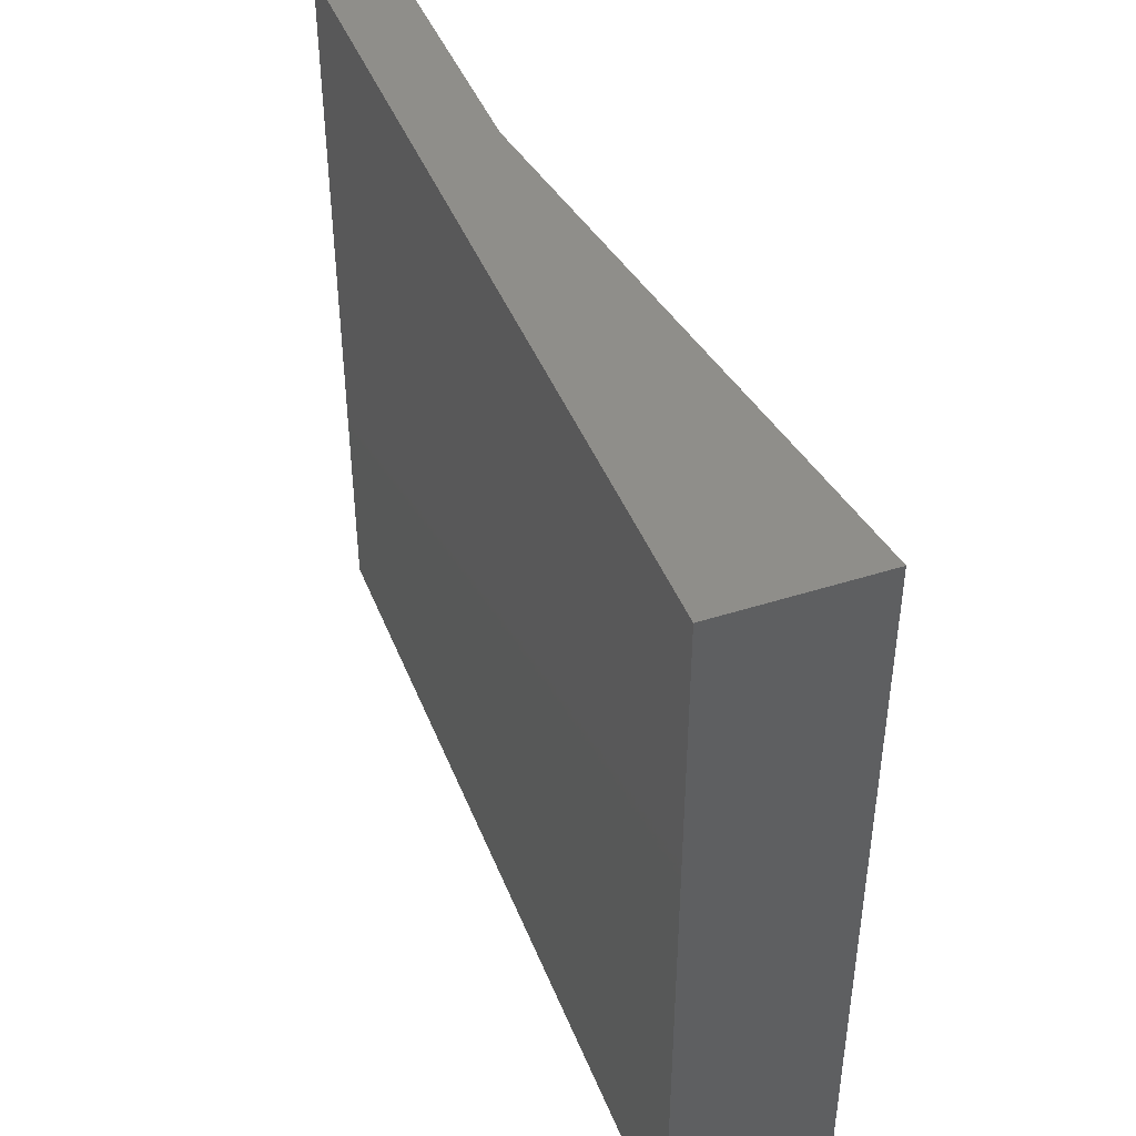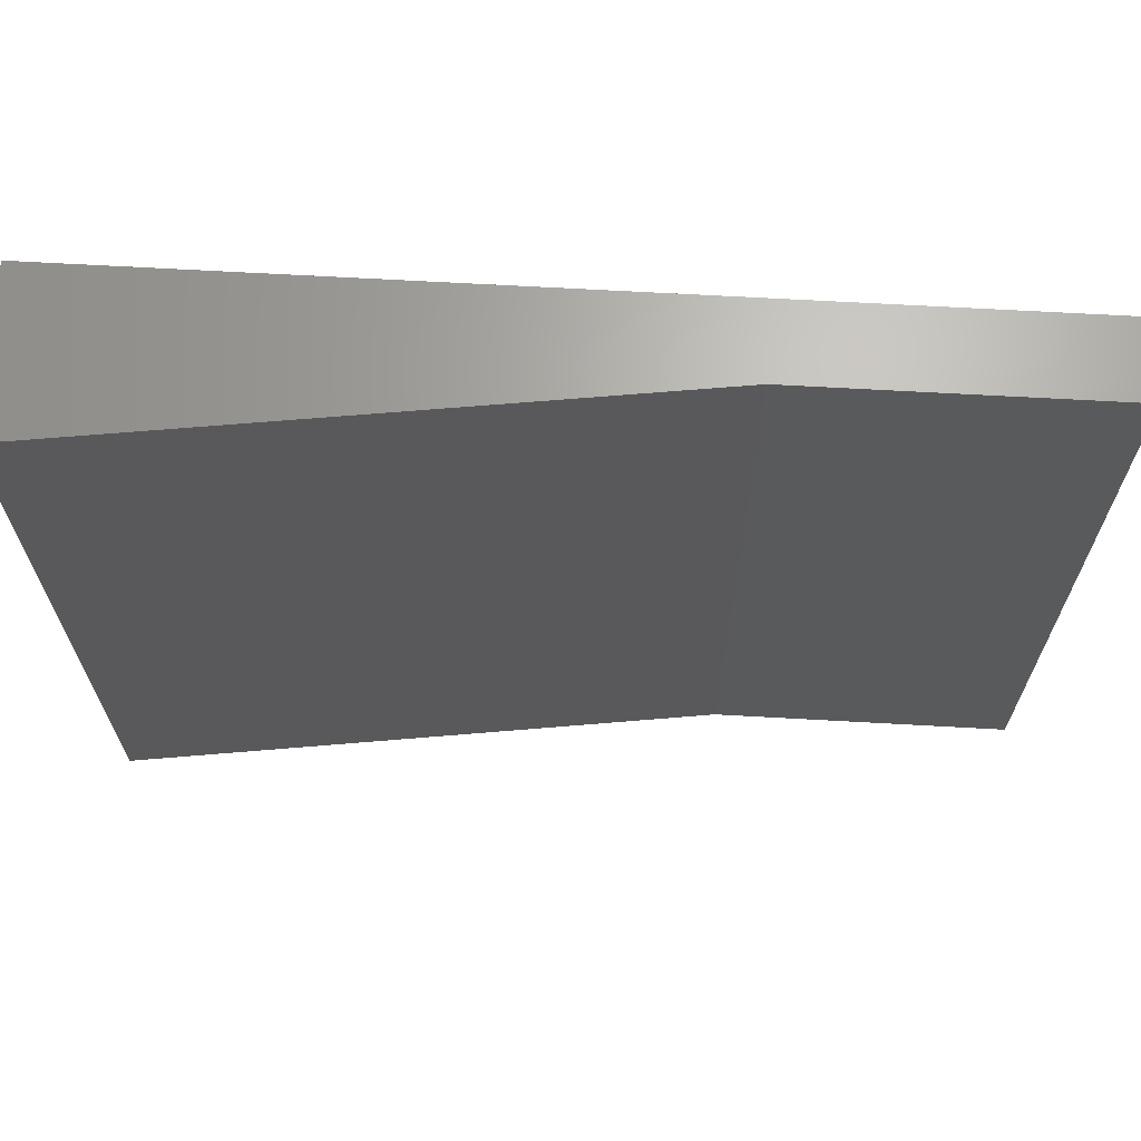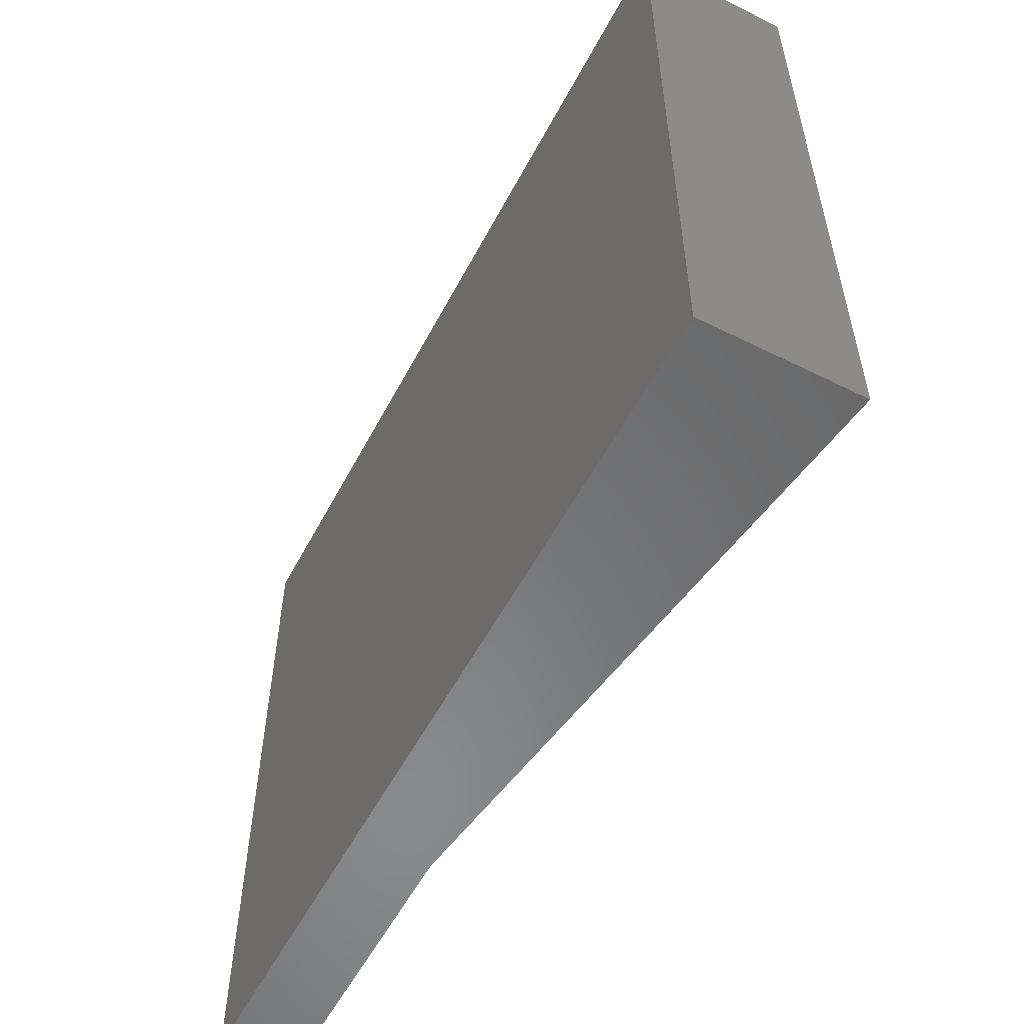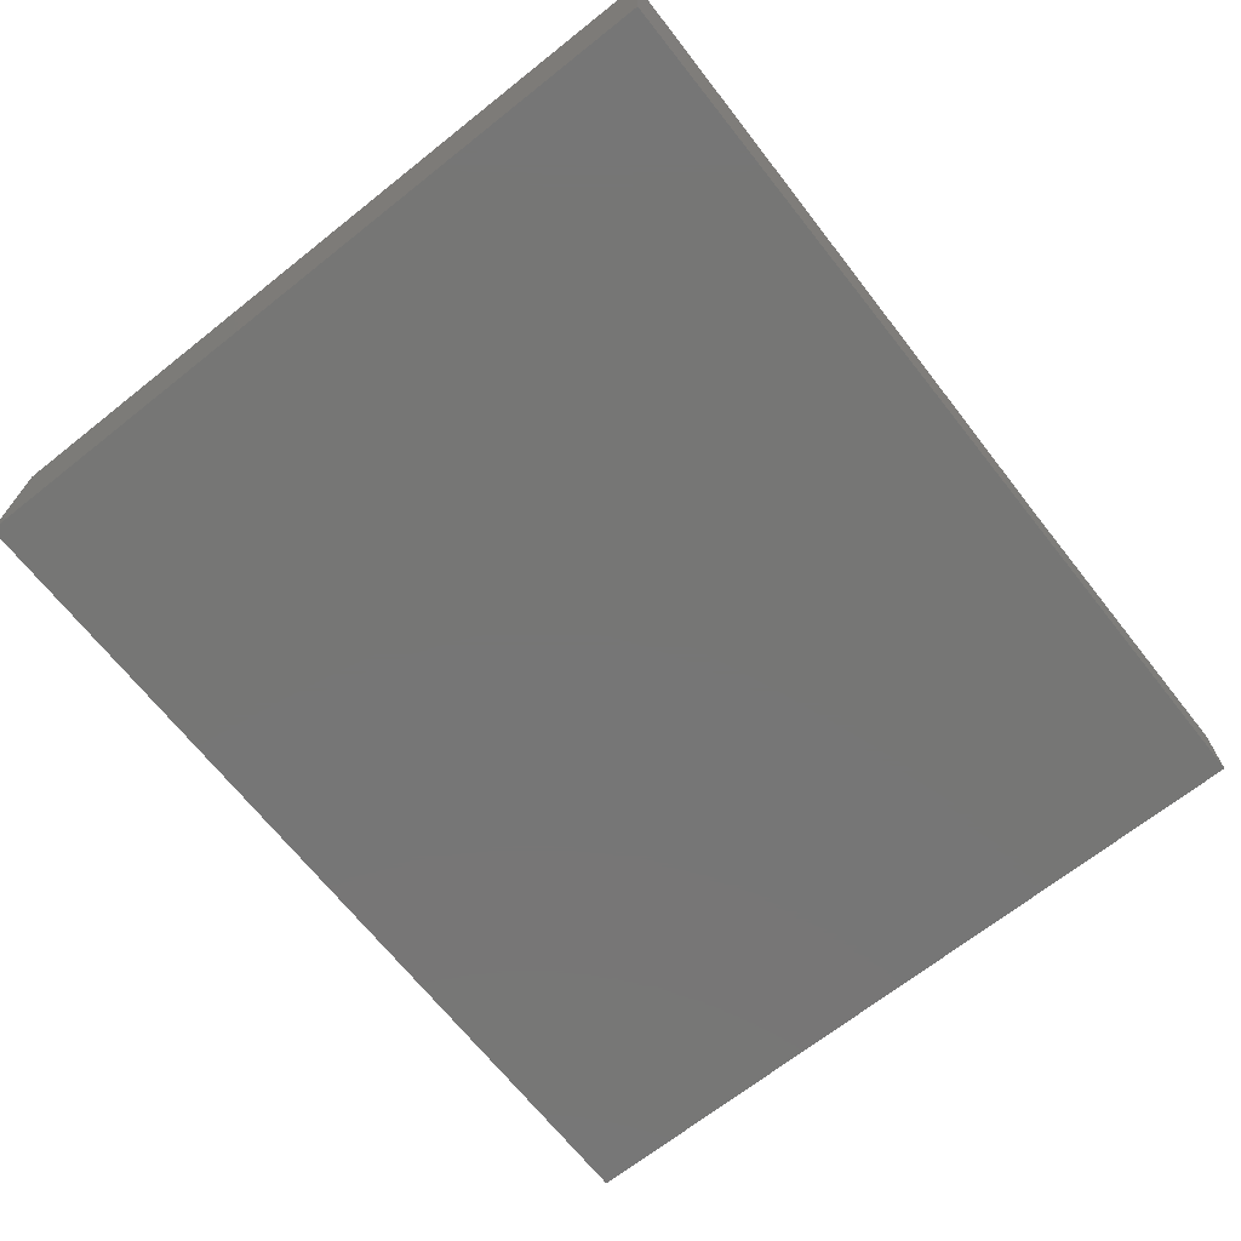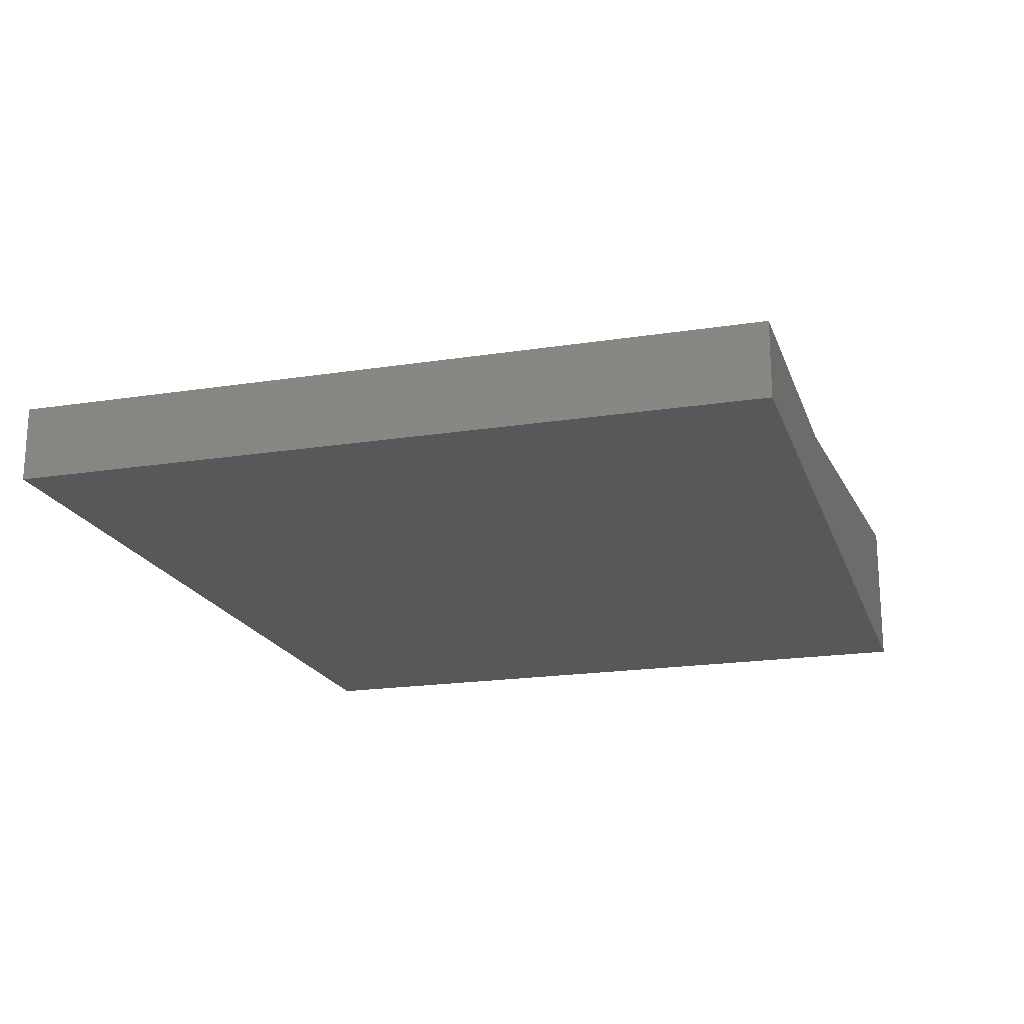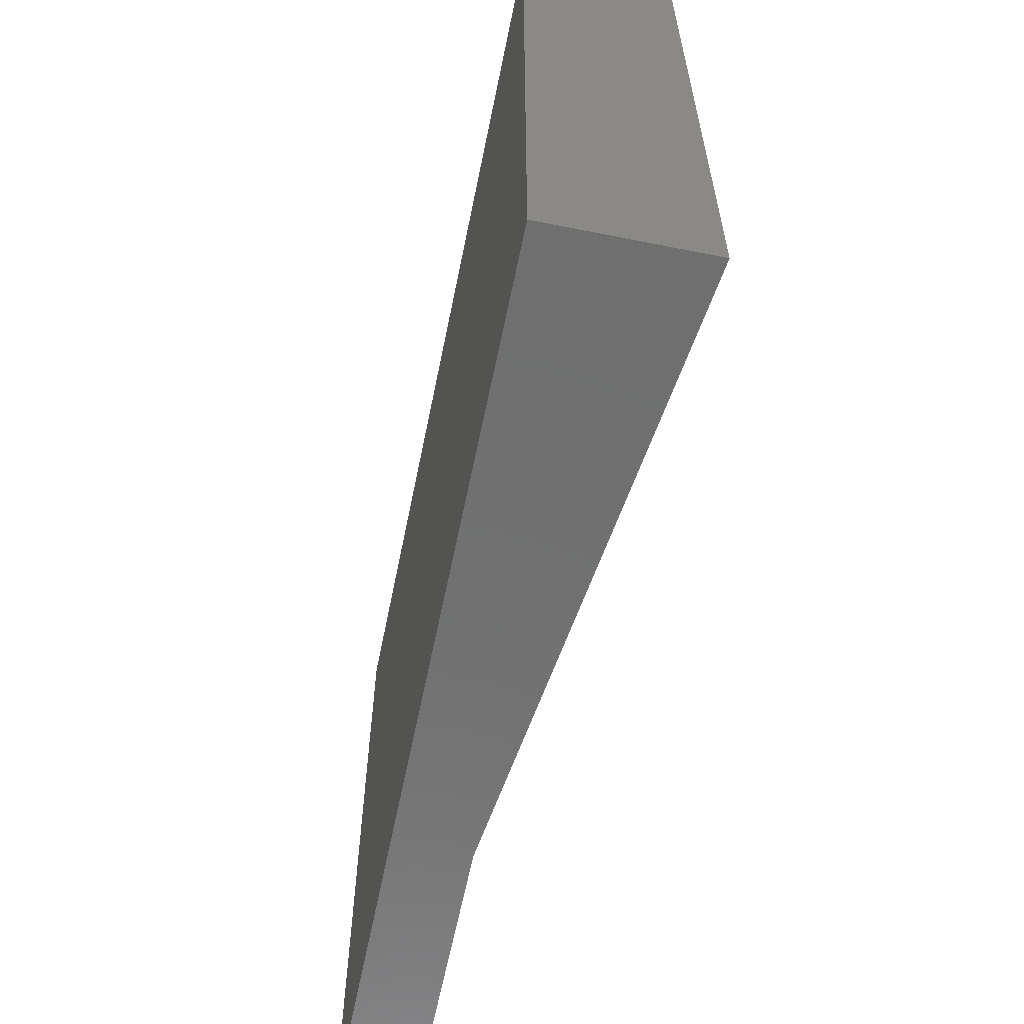
<metadata>
{"format":"stl","ext":"stl","renderer":"f3d","projection":"perspective","resolution":1024,"background":"white","views":[{"elev":43.5,"azim":69.3,"up":"+Z"},{"elev":67.1,"azim":-176.8,"up":"+Z"},{"elev":-55.7,"azim":62.4,"up":"+Z"},{"elev":-68.7,"azim":128.4,"up":"+Y"},{"elev":-19.3,"azim":-73.6,"up":"+Y"},{"elev":-61.6,"azim":78.5,"up":"+Z"}]}
</metadata>
<code>
# stl→obj: 14 verts, 16 faces
v 0 0 500
v 1.465e-15 50 500
v 0 0 0
v 1.465e-15 50 0
v 600 0 500
v 600 0 0
v 600 106.2 500
v 600 106.2 0
v 200 50 500
v 200 50 -1.776e-13
v 600 106.2 -1.776e-13
v 0 50 500
v 0 50 0
v 200 50 0
f 1 2 3
f 3 2 4
f 5 1 6
f 6 1 3
f 7 5 8
f 8 5 6
f 9 7 10
f 10 7 11
f 12 9 13
f 13 9 14
f 2 1 9
f 9 1 5
f 9 5 7
f 8 6 14
f 14 6 3
f 14 3 4

</code>
